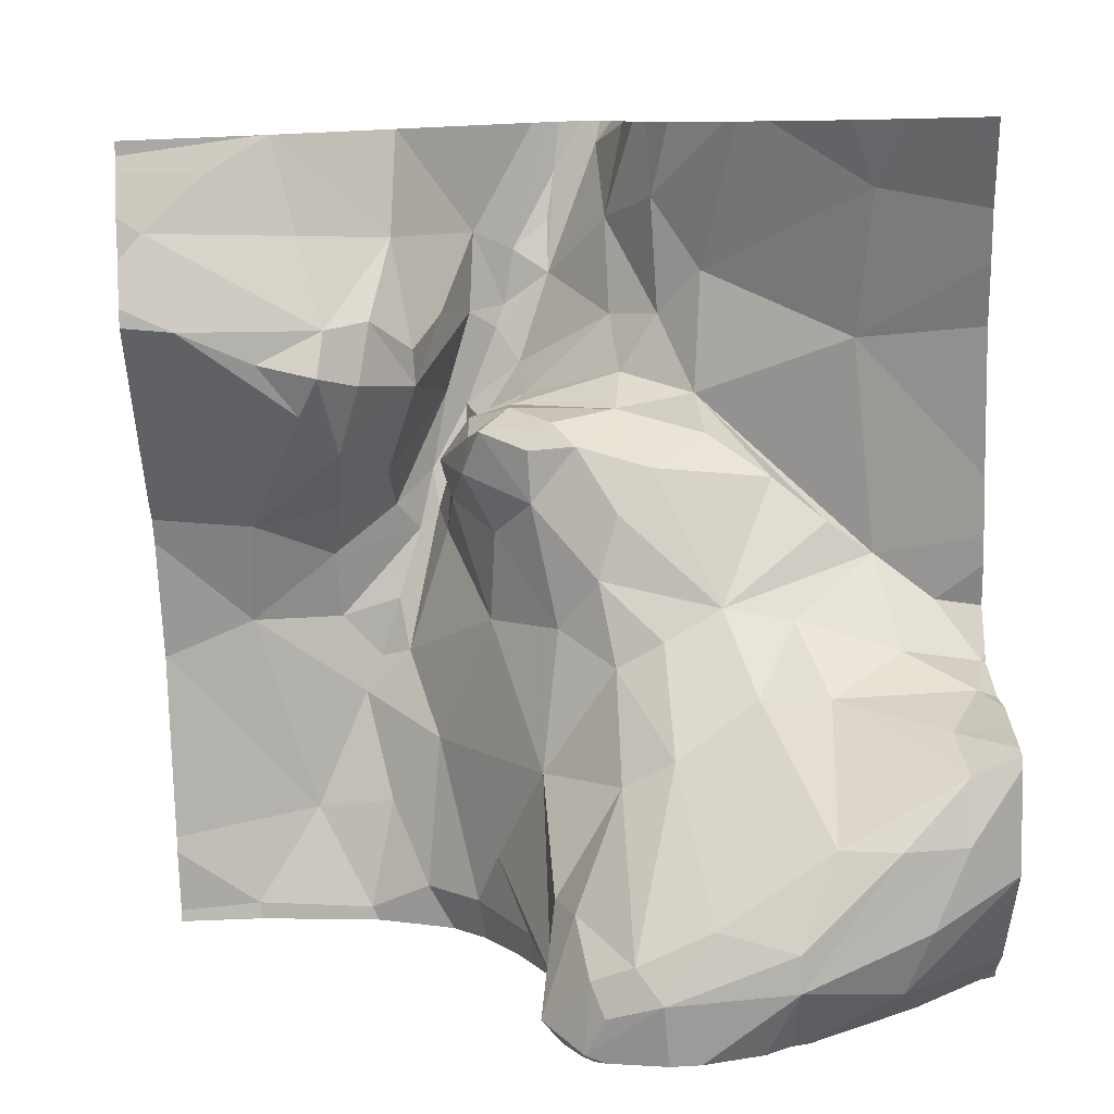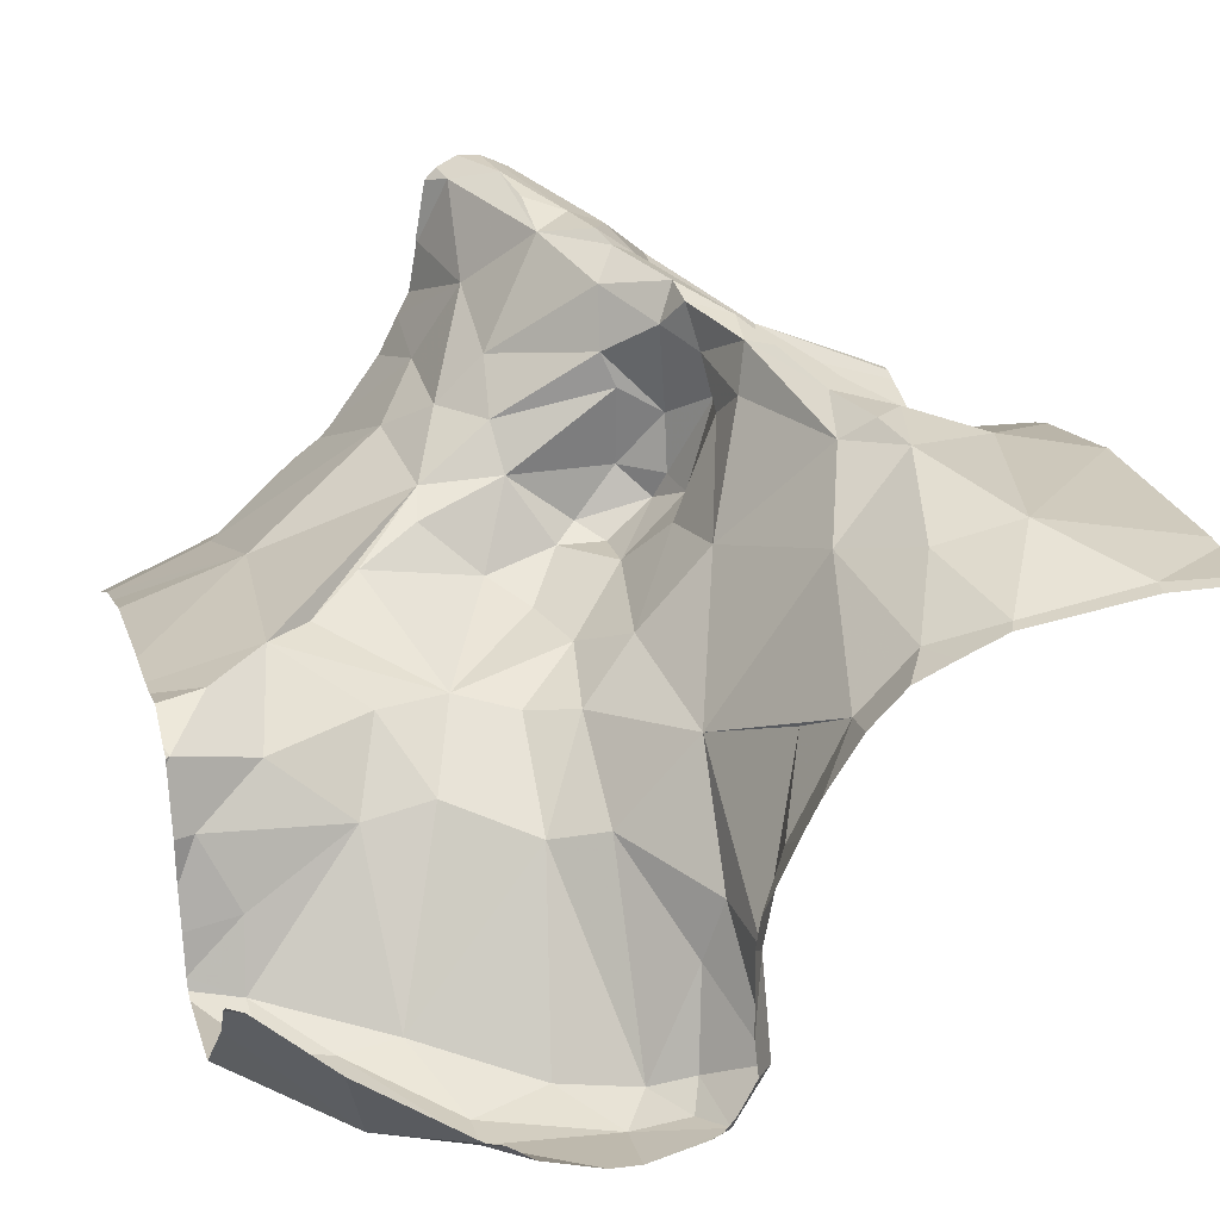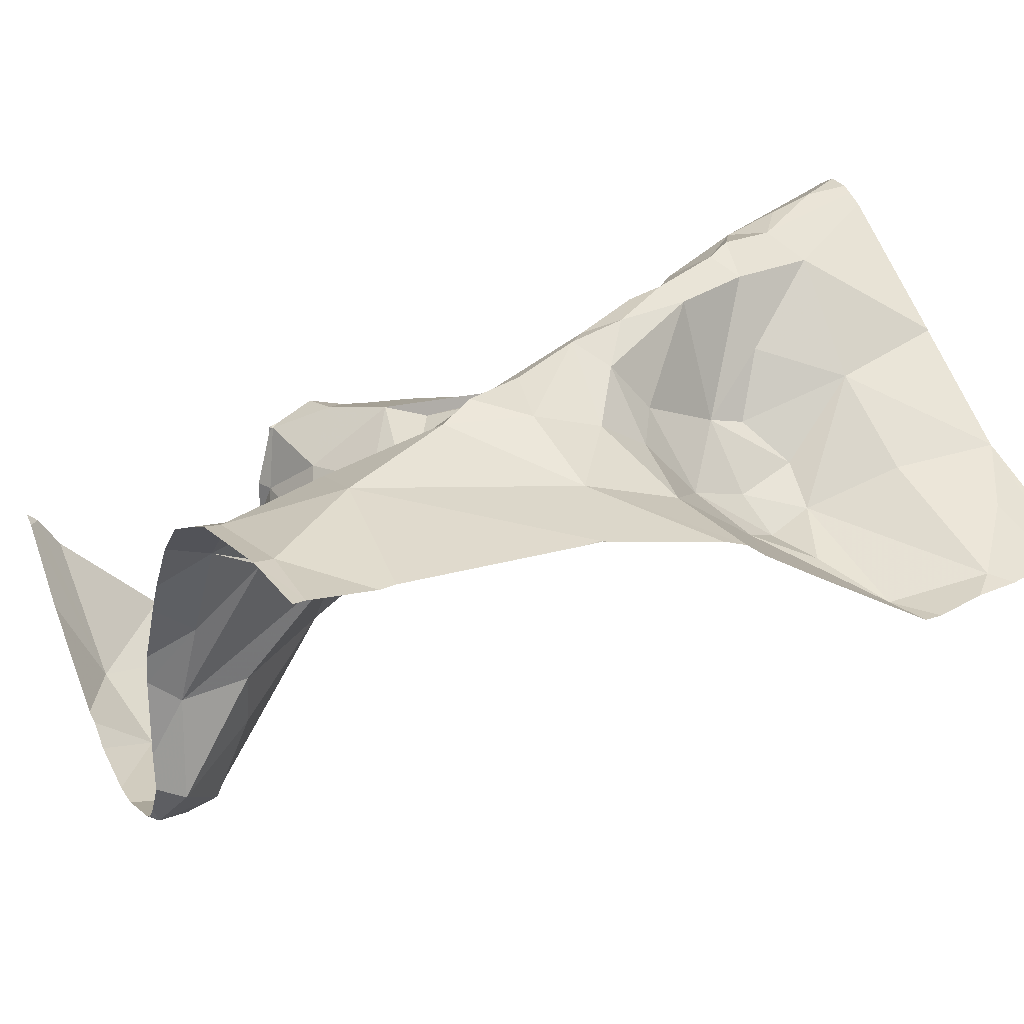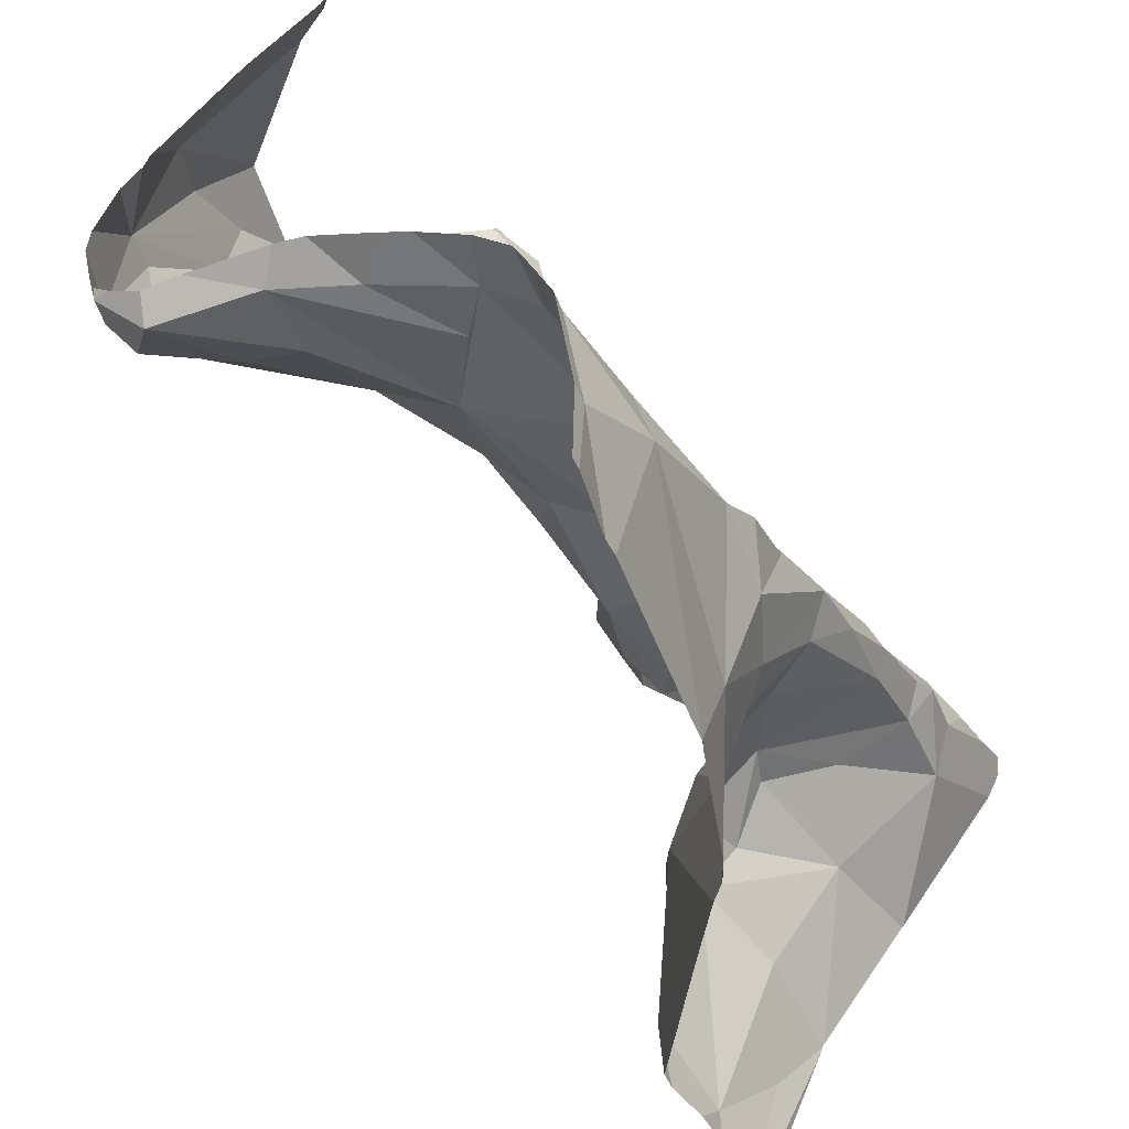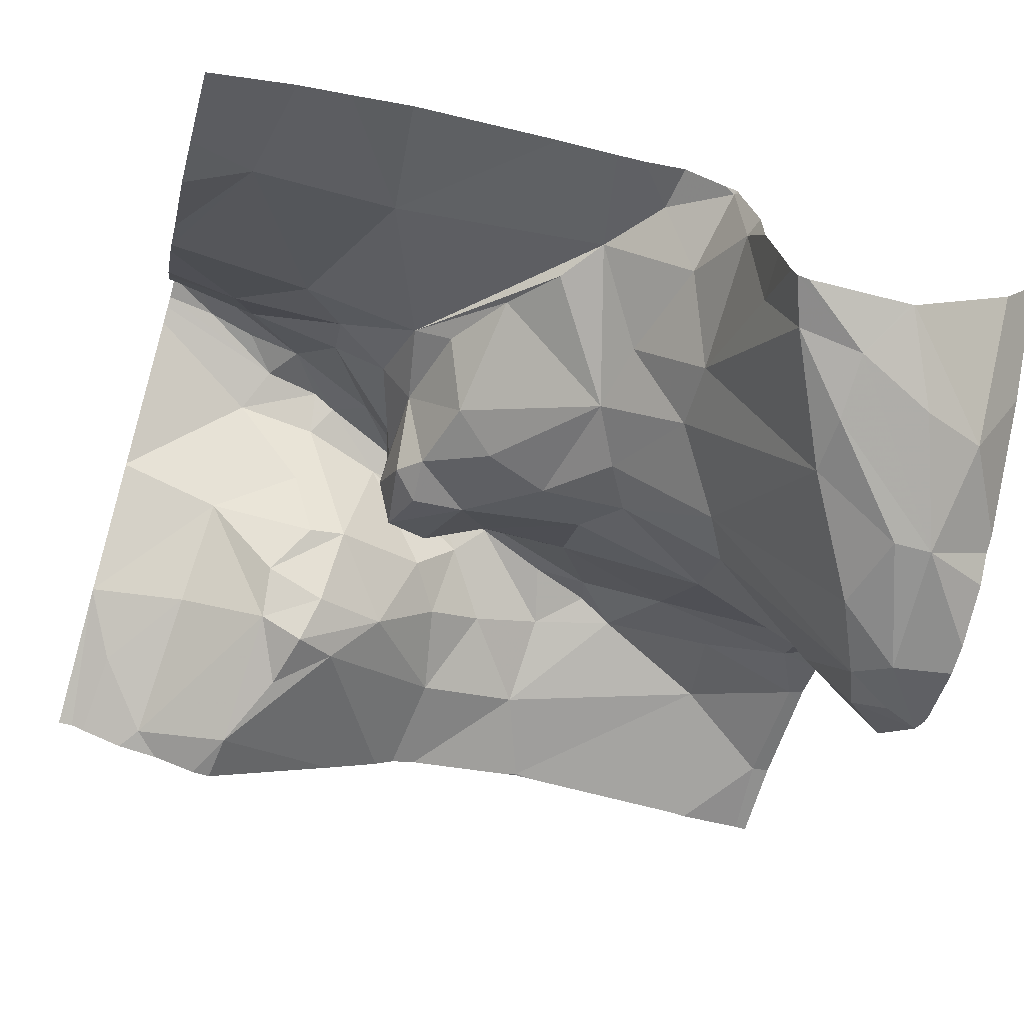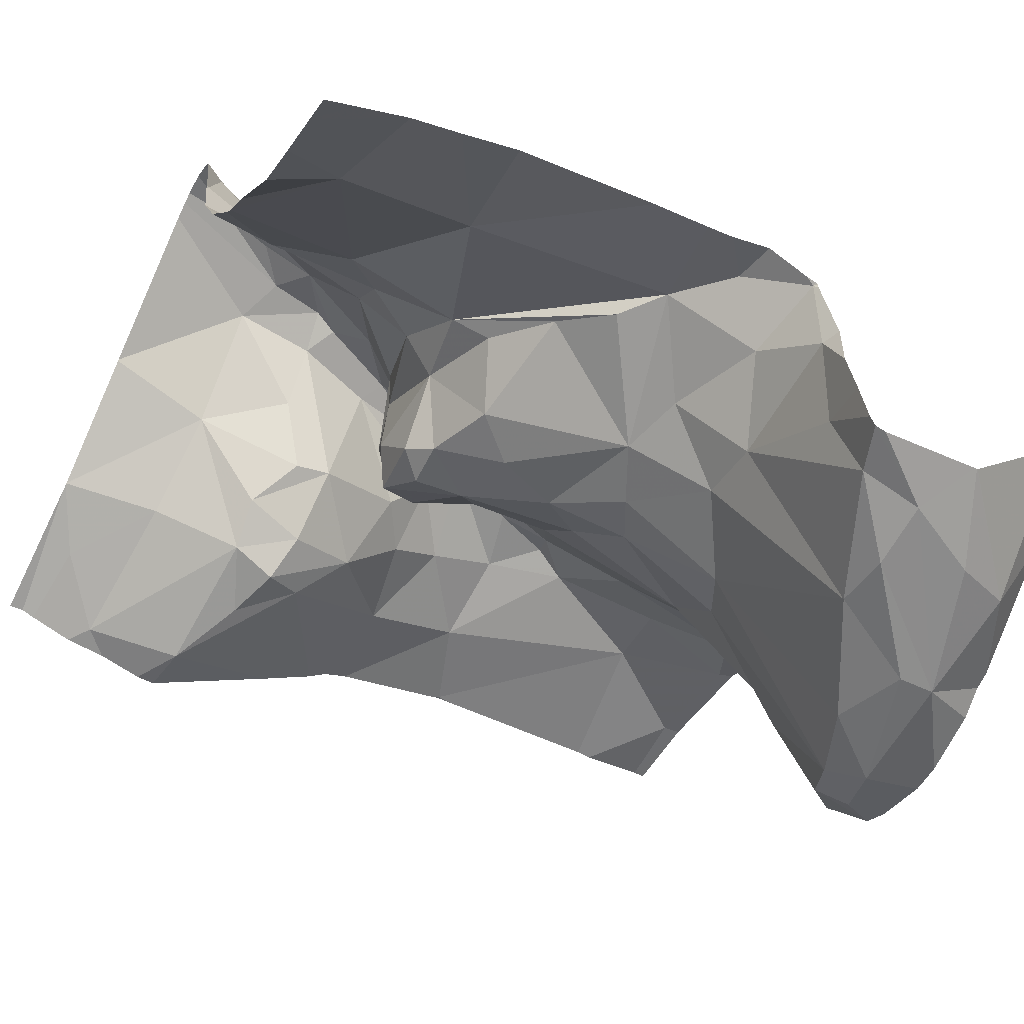
<metadata>
{"format":"obj","ext":"obj","renderer":"f3d","projection":"perspective","resolution":1024,"background":"white","views":[{"elev":-79.4,"azim":91.8,"up":"+Z"},{"elev":25.8,"azim":-105.7,"up":"+Z"},{"elev":23.8,"azim":-27.0,"up":"+Z"},{"elev":-50.0,"azim":-69.3,"up":"+Y"},{"elev":-63.7,"azim":164.0,"up":"+Z"},{"elev":-51.0,"azim":151.4,"up":"+Z"}]}
</metadata>
<code>
v -48.77 267.7 502.5
v -49.7 267.3 502.3
v -49.68 268.1 502
v -49.67 267.5 502.3
v -49.49 267.5 502.3
v -49.58 267.4 502.3
v -49.7 267.4 502.3
v -49.59 267.3 502.4
v -48.77 267.7 502.4
v -48.77 267.7 502.3
v -48.77 267.6 502.5
v -48.77 267.7 502.5
v -49.65 267.7 501.8
v -49.71 267.6 501.8
v -49.69 267.6 502
v -49.69 267.6 501.9
v -49.6 267.6 502
v -49.49 267.6 502.1
v -49.6 267.6 502.2
v -49.67 267.6 502.1
v -49.55 268.1 501.9
v -49.16 268.1 502.1
v -49.39 267.2 502.3
v -49.67 267.5 502.2
v -48.77 267.6 502.5
v -48.77 267.7 502.3
v -48.77 267.8 502.3
v -49.6 267.9 501.8
v -49.64 267.9 501.8
v -49.51 268 501.8
v -49.63 267.7 501.8
v -48.77 267.8 502.2
v -48.77 267.9 502.1
v -49.67 268 501.9
v -48.77 267.7 502.5
v -49.5 267.9 501.8
v -49.6 267.6 501.9
v -49.6 268 501.8
v -49.51 268.1 501.9
v -49.67 267.7 501.8
v -49.61 267.7 501.8
v -49.58 267.8 501.8
v -49.45 267.8 502
v -49.48 267.7 502
v -48.77 267.6 502.5
v -49.09 267.6 502.3
v -49.08 267.6 502.2
v -49.09 267.7 502.2
v -49.4 267.4 502.4
v -49.45 267.4 502.4
v -49.17 267.9 502.2
v -49.21 267.9 502.2
v -49.07 267.8 502.2
v -48.9 267.5 502.4
v -48.89 267.4 502.3
v -48.99 267.5 502.4
v -48.99 267.4 502.2
v -49.04 267.4 502.2
v -49.05 267.4 502.2
v -49.15 267.7 502.2
v -49.2 267.7 502.1
v -49.3 267.8 502.1
v -49.08 267.3 502.2
v -49.23 267.3 502.3
v -49.14 267.4 502.2
v -49.25 267.5 502.4
v -49.23 267.5 502.4
v -49.02 267.5 502.3
v -48.98 267.4 502.2
v -49.06 267.5 502.3
v -49.05 267.7 502.3
v -48.99 267.7 502.3
v -48.95 267.6 502.5
v -49.05 267.6 502.4
v -49.08 267.6 502.4
v -49.35 267.4 502.4
v -49.35 267.3 502.3
v -49.12 267.5 502.4
v -49.34 267.4 502.4
v -49.25 267.5 502.4
v -49.01 268 502.1
v -49.25 268 502.2
v -49.39 267.8 502
v -49.39 267.9 502
v -49.01 267.6 502.5
v -49.1 267.5 502.4
v -49.35 268 502.1
v -49.37 268.1 502.1
v -49.31 268.1 502.1
v -49.41 268 501.9
v -49.38 268.1 502
v -49.23 267.6 502.2
v -49.16 267.5 502.2
v -49.2 267.5 502.3
v -49.1 267.5 502.3
v -48.99 267.8 502.3
v -48.93 267.8 502.2
v -48.85 267.8 502.3
v -49.21 267.4 502.3
v -49.27 267.4 502.4
v -49.22 267.4 502.4
v -49.4 268.1 501.9
v -48.98 267.2 502.1
v -49.39 268.1 502
v -48.87 267.2 502.2
v -49.23 268.1 502.1
v -49.55 268.1 501.9
v -49.11 267.5 502.2
v -49.12 267.5 502.2
v -49.02 267.3 502.2
v -49.44 268.1 501.9
v -49.16 267.5 502.4
v -49.41 267.4 502.4
v -49.26 268.1 502.1
v -49.32 267.9 502.1
v -49.18 267.5 502.4
v -49.15 267.5 502.4
v -49.09 267.5 502.4
v -48.99 267.5 502.4
v -49.17 267.4 502.3
v -49.31 268.1 502.1
v -48.99 267.6 502.5
v -48.92 267.6 502.5
v -48.88 267.6 502.5
v -48.88 267.7 502.4
v -49.16 267.5 502.3
v -49.1 267.6 502.2
v -49.33 267.6 502.3
v -49.13 267.6 502.2
v -49.33 267.6 502.2
v -49.12 267.8 502.2
v -49.19 267.6 502.2
v -49.12 267.7 502.2
v -49.27 267.7 502.1
v -49.36 267.7 502.1
v -49.33 267.7 502.1
v -48.84 268 502.1
v -48.88 267.3 502.2
v -48.81 267.2 502.2
v -49.71 267.2 502.3
v -48.95 267.2 502.1
v -49.12 267.2 502.2
v -48.79 267.7 502.5
v -48.83 267.6 502.5
v -49.63 267.2 502.3
v -48.9 267.2 502.2
v -49.61 267.2 502.3
v -49.41 267.2 502.3
v -48.85 267.2 502.2
v -48.77 267.7 502.4
v -49.38 267.2 502.3
v -49.19 267.2 502.3
v -49.21 267.2 502.3
v -48.97 267.2 502.1
v -49.72 267.3 502.3
v -49.55 268.1 501.9
v -49.72 267.4 502.3
v -49.72 267.4 502.3
v -49.72 267.7 501.8
v -49.72 267.7 501.8
v -49.72 267.6 501.9
v -49.72 267.6 501.9
v -49.72 267.4 502.3
v -49.72 267.6 502
v -49.72 267.6 502.1
v -49.72 267.5 502.3
v -49.72 267.5 502.2
v -49.72 268.1 502
v -49.72 267.8 501.8
v -49.72 267.9 501.9
v -49.72 267.9 501.9
v -49.72 268 502
v -49.72 267.6 501.8
v -49.72 267.7 501.8
v -49.72 267.8 501.8
v -49.72 267.6 502.1
v -49.72 267.6 502.2
v -48.77 268.1 502
v -48.77 268 502
v -48.77 268 502.1
v -48.77 267.3 502.3
v -48.77 267.3 502.3
v -48.77 267.3 502.3
v -49.71 268.1 502
v -48.77 267.5 502.4
v -48.77 267.8 502.2
v -48.77 267.7 502.4
v -48.77 267.3 502.3
v -48.77 267.5 502.4
v -49.38 267.2 502.3
v -49.39 267.2 502.3
v -49.24 267.2 502.3
v -49.37 267.2 502.3
v -48.8 267.2 502.2
v -49.72 267.2 502.3
v -49.72 267.2 502.3
v -48.78 267.2 502.2
v -48.78 267.2 502.2
v -48.77 267.2 502.2
v -49.41 268.1 501.9
v -49.42 268.1 501.9
v -49.37 268.1 502.1
v -49.37 268.1 502.1
v -49.39 268.1 502
v -49.37 268.1 502.1
v -49.36 268.1 502.1
v -49.43 268.1 501.9
v -48.86 268.1 502.1
v -48.92 268.1 502.1
v -48.99 268.1 502.1
v -48.8 268.1 502
v -49.72 268.1 502.1
v -48.77 268.1 502
f 140 155 195
f 5 4 6
f 6 7 8
f 7 4 157
f 14 13 159
f 16 15 17
f 18 15 19
f 15 20 19
f 15 16 161
f 204 91 202
f 6 4 7
f 8 7 2
f 8 2 145
f 23 8 147
f 5 24 4
f 182 139 194
f 155 7 163
f 20 15 164
f 18 19 24
f 203 88 205
f 24 5 18
f 166 24 167
f 29 28 30
f 14 16 31
f 181 138 139
f 180 137 33
f 194 139 149
f 179 137 180
f 36 30 28
f 193 23 190
f 17 37 16
f 161 14 173
f 16 37 31
f 39 38 29
f 38 34 29
f 13 40 41
f 30 39 29
f 107 39 156
f 34 38 107
f 170 34 171
f 42 28 13
f 36 28 42
f 43 42 41
f 14 40 13
f 41 42 13
f 159 29 175
f 28 29 13
f 40 14 31
f 41 31 37
f 36 42 43
f 37 44 41
f 24 20 176
f 208 178 211
f 44 37 17
f 9 150 187
f 17 15 18
f 24 19 20
f 184 34 3
f 44 43 41
f 41 40 31
f 47 46 48
f 50 49 5
f 52 51 53
f 55 54 56
f 58 57 59
f 61 60 62
f 64 63 65
f 67 66 49
f 69 68 70
f 71 48 46
f 73 72 74
f 75 74 72
f 77 76 50
f 74 75 78
f 80 79 76
f 82 81 22
f 72 71 75
f 36 83 84
f 85 74 86
f 88 87 89
f 90 91 104
f 93 92 94
f 95 46 47
f 97 96 98
f 72 96 71
f 78 75 95
f 56 68 55
f 100 99 101
f 202 88 203
f 89 82 106
f 103 105 57
f 201 111 200
f 105 103 141
f 57 69 59
f 47 108 109
f 58 110 57
f 99 64 65
f 57 110 103
f 59 65 58
f 58 63 110
f 103 110 63
f 100 101 80
f 142 63 152
f 59 70 65
f 59 69 70
f 36 84 111
f 152 64 153
f 66 67 112
f 76 113 50
f 50 8 77
f 115 62 82
f 94 66 112
f 76 100 80
f 6 50 5
f 50 6 8
f 117 116 86
f 64 99 100
f 79 113 76
f 119 118 70
f 120 70 118
f 122 73 85
f 73 123 124
f 54 123 122
f 119 56 54
f 122 123 73
f 70 68 56
f 125 72 73
f 63 58 65
f 55 68 69
f 126 109 93
f 95 109 126
f 56 119 70
f 46 75 71
f 69 57 55
f 85 118 119
f 119 54 122
f 74 85 73
f 95 47 109
f 94 126 93
f 85 119 122
f 118 116 101
f 70 120 65
f 67 80 116
f 53 48 71
f 65 120 99
f 80 101 116
f 112 67 117
f 47 127 108
f 95 75 46
f 93 109 108
f 49 113 79
f 116 117 67
f 50 113 49
f 118 86 116
f 49 66 128
f 49 79 67
f 80 67 79
f 101 120 118
f 118 85 86
f 74 78 86
f 78 117 86
f 117 78 112
f 112 78 95
f 88 91 87
f 108 127 129
f 5 128 18
f 94 92 128
f 130 128 92
f 53 131 48
f 92 132 130
f 126 94 112
f 127 133 129
f 132 92 93
f 126 112 95
f 60 131 51
f 132 61 134
f 60 133 48
f 129 132 108
f 87 115 82
f 132 93 108
f 127 48 133
f 133 61 132
f 129 133 132
f 60 61 133
f 48 127 47
f 131 60 48
f 62 60 51
f 51 131 53
f 82 89 87
f 53 71 96
f 97 53 96
f 90 111 84
f 111 90 200
f 91 88 202
f 84 83 115
f 88 89 121
f 91 90 84
f 84 87 91
f 62 115 83
f 130 134 135
f 83 43 136
f 51 52 62
f 52 82 62
f 87 84 115
f 134 61 62
f 137 81 97
f 134 130 132
f 62 136 134
f 39 30 111
f 30 36 111
f 39 111 201
f 57 138 55
f 81 137 208
f 138 57 105
f 105 139 138
f 43 44 135
f 44 17 18
f 76 77 100
f 82 52 53
f 96 72 125
f 125 98 96
f 120 101 99
f 128 66 94
f 200 90 102
f 153 77 192
f 192 23 193
f 64 100 77
f 23 77 8
f 121 89 114
f 5 49 128
f 18 128 130
f 97 81 53
f 18 130 135
f 82 53 81
f 136 135 134
f 136 62 83
f 135 136 43
f 135 44 18
f 43 83 36
f 125 73 143
f 192 77 23
f 143 144 12
f 10 125 26
f 137 97 32
f 144 143 73
f 25 54 11
f 124 123 144
f 73 124 144
f 191 23 148
f 125 143 150
f 26 150 9
f 45 123 25
f 178 137 179
f 114 89 106
f 181 139 182
f 139 105 149
f 183 182 197
f 190 23 151
f 32 98 186
f 151 23 191
f 150 143 1
f 55 138 181
f 185 55 189
f 102 90 104
f 153 64 77
f 104 91 204
f 152 63 64
f 155 2 7
f 146 105 141
f 157 4 166
f 158 7 157
f 1 143 35
f 11 54 185
f 159 13 29
f 160 14 159
f 106 82 22
f 22 81 210
f 161 16 14
f 162 15 161
f 25 123 54
f 163 7 158
f 149 105 146
f 27 98 10
f 164 15 162
f 165 20 164
f 33 137 32
f 166 4 24
f 32 97 98
f 167 24 177
f 141 103 154
f 26 125 150
f 169 29 170
f 142 103 63
f 170 29 34
f 171 34 172
f 10 98 125
f 3 34 21
f 172 34 168
f 173 14 174
f 35 143 12
f 154 103 142
f 174 14 160
f 175 29 169
f 12 144 45
f 45 144 123
f 176 20 165
f 177 24 176
f 148 23 147
f 21 34 107
f 156 39 207
f 147 8 145
f 185 54 55
f 186 98 27
f 187 150 1
f 145 2 140
f 188 55 181
f 140 2 155
f 189 55 188
f 195 155 196
f 107 38 39
f 184 168 34
f 197 182 194
f 198 183 197
f 199 183 198
f 205 88 206
f 206 88 121
f 207 39 201
f 208 137 178
f 209 81 208
f 210 81 209
f 211 178 213
f 212 168 184

</code>
